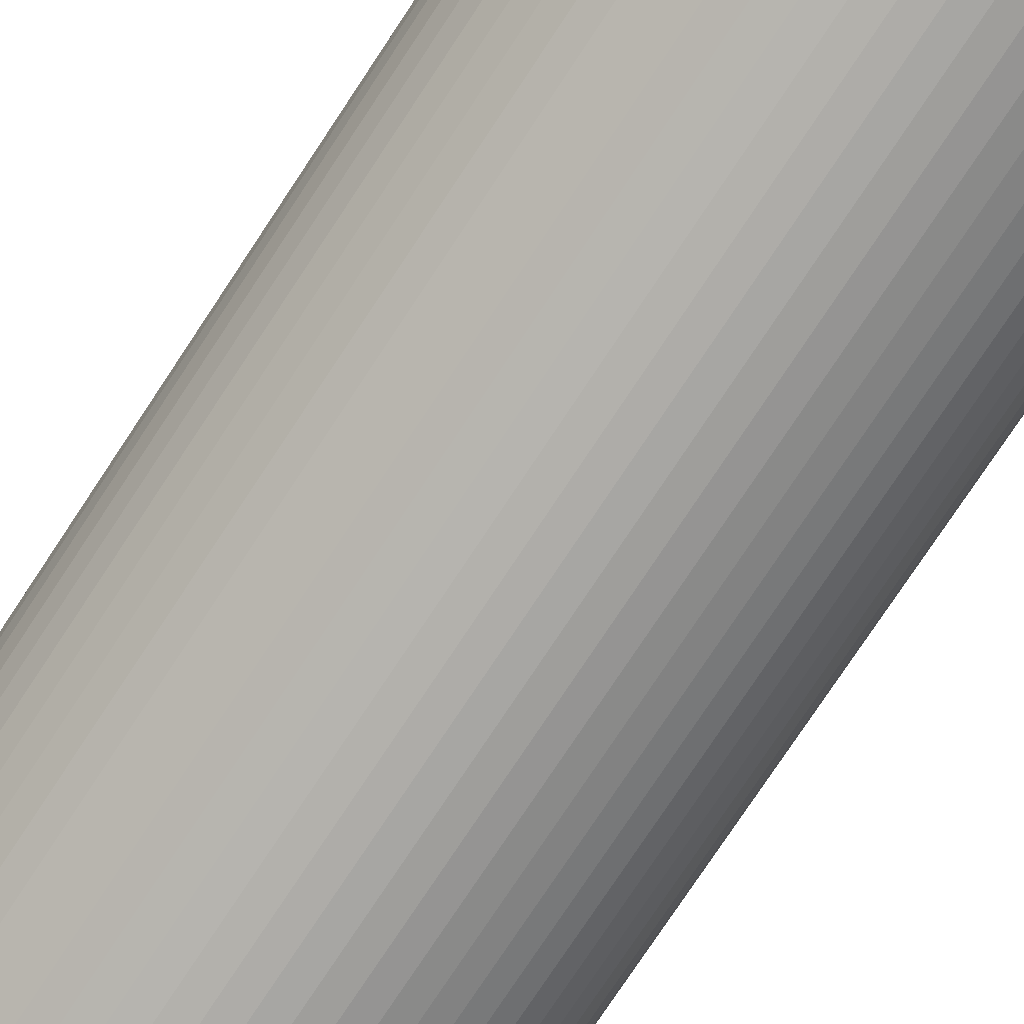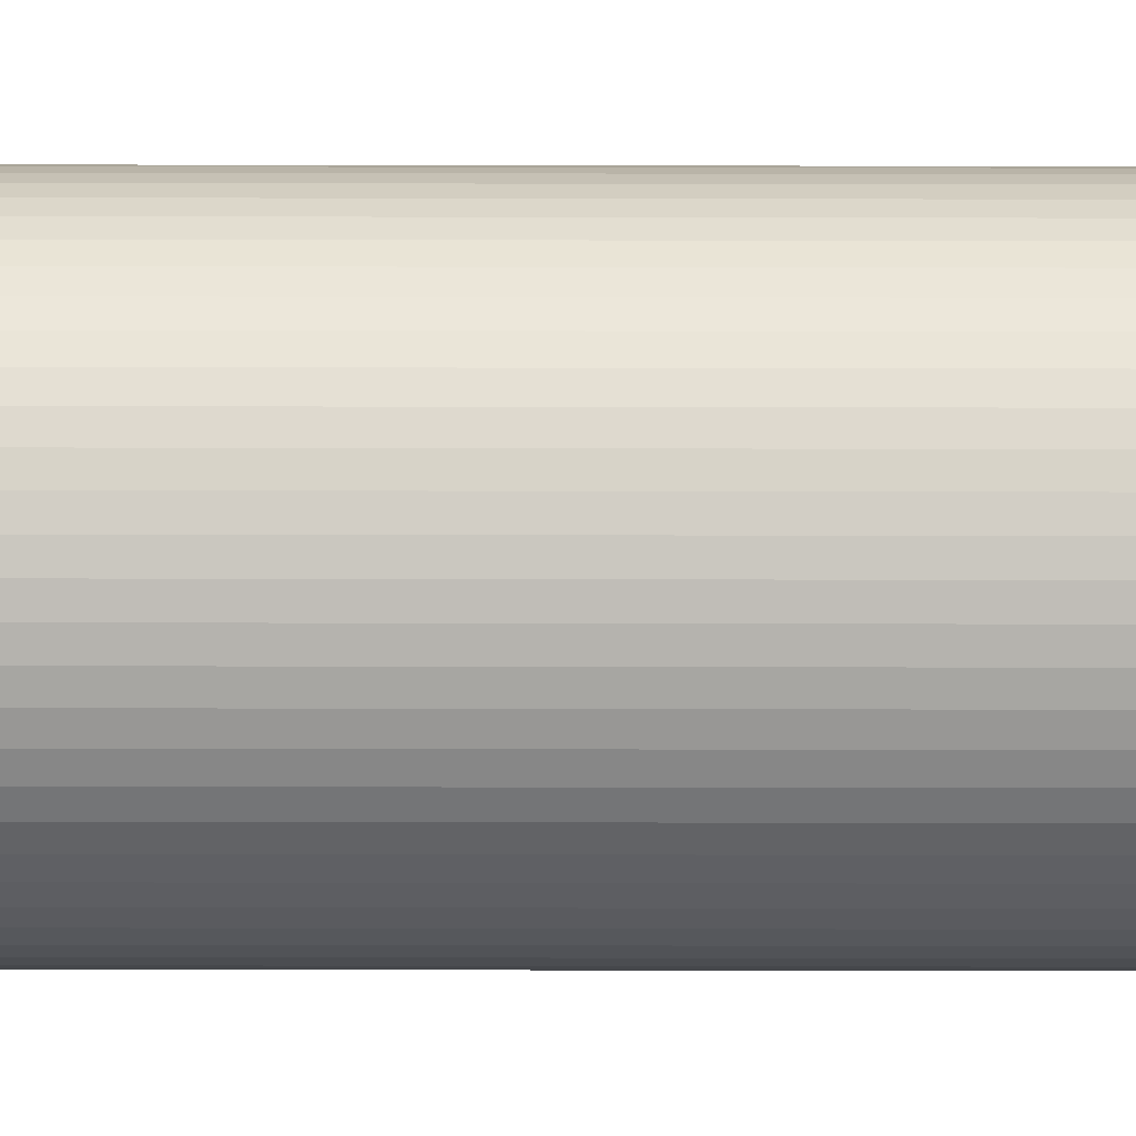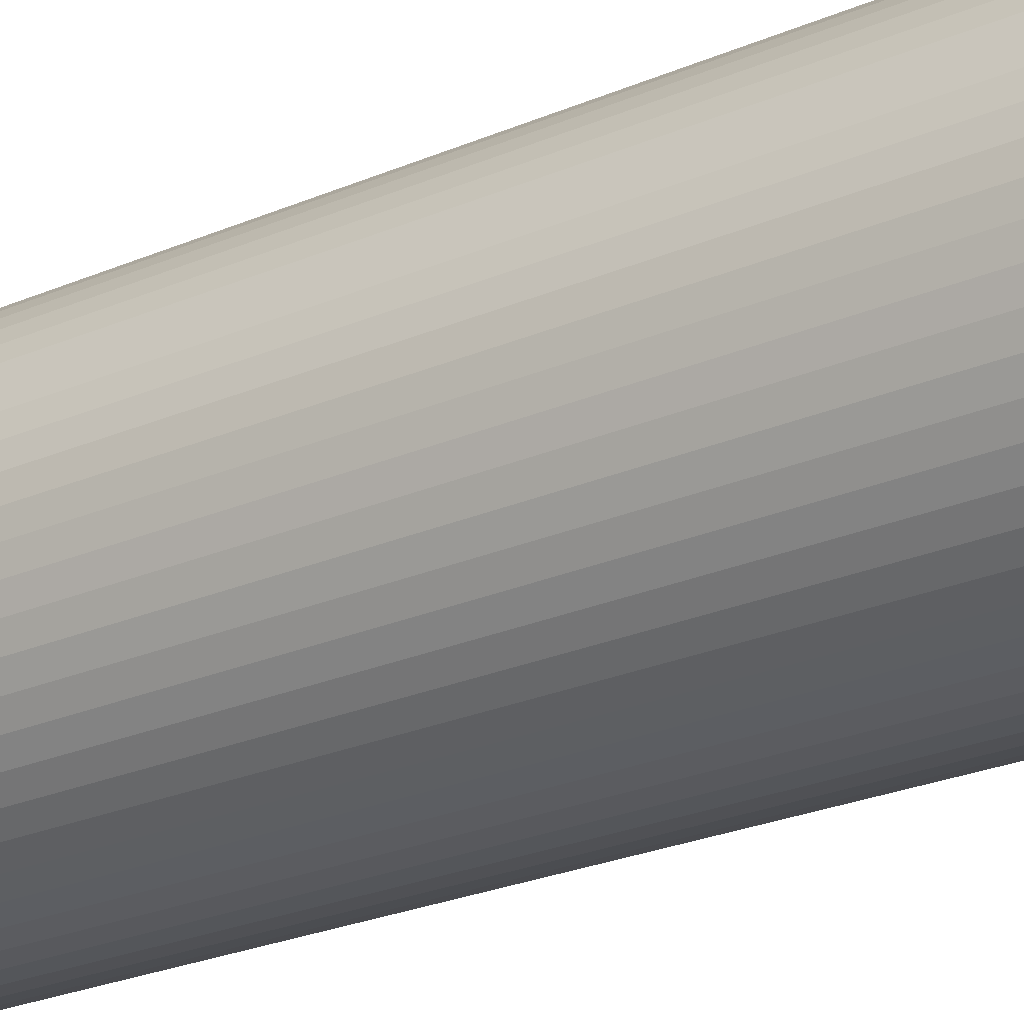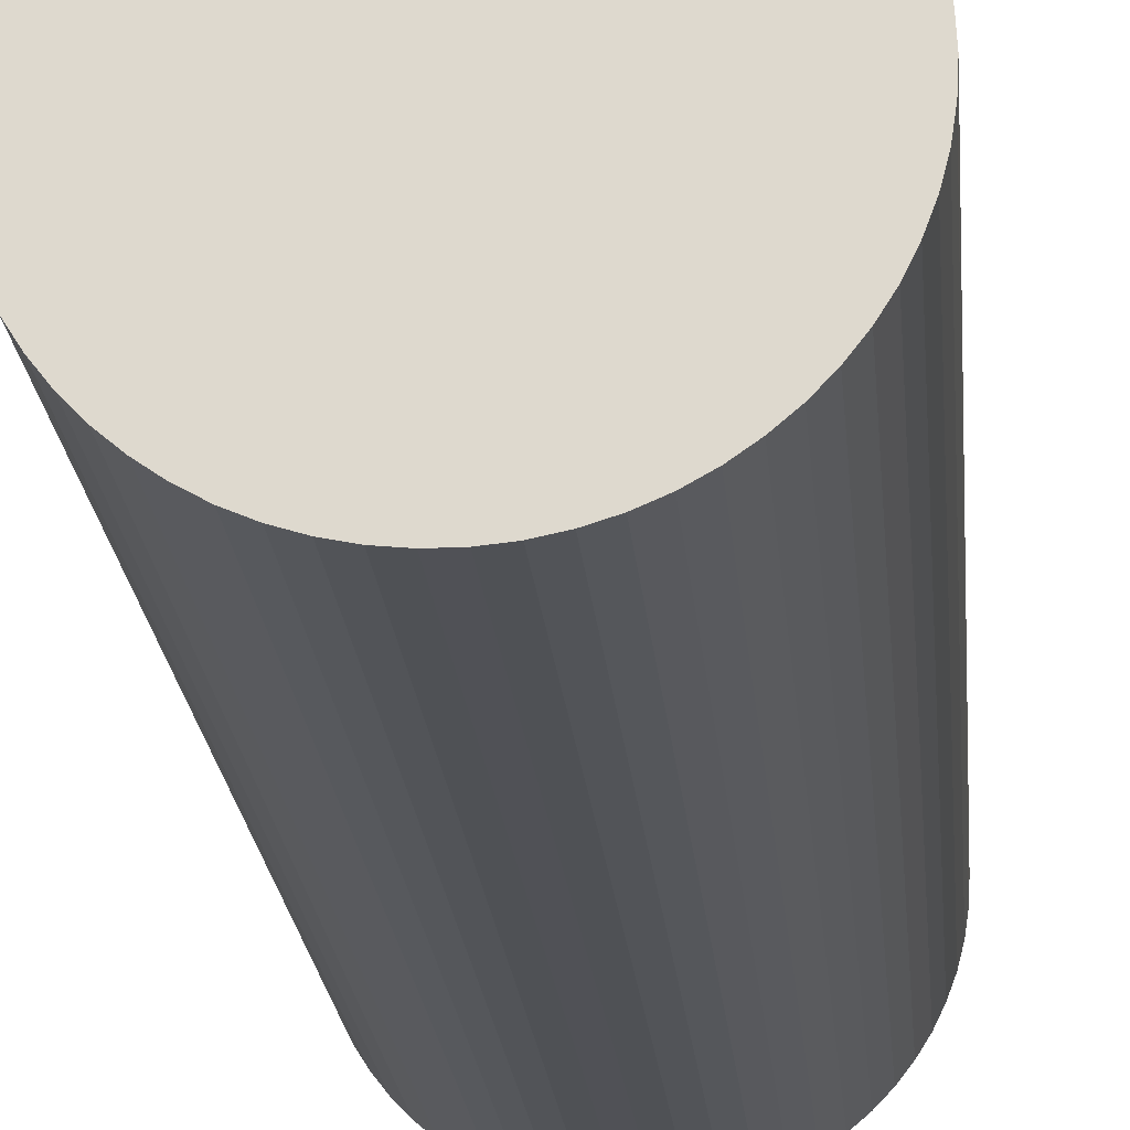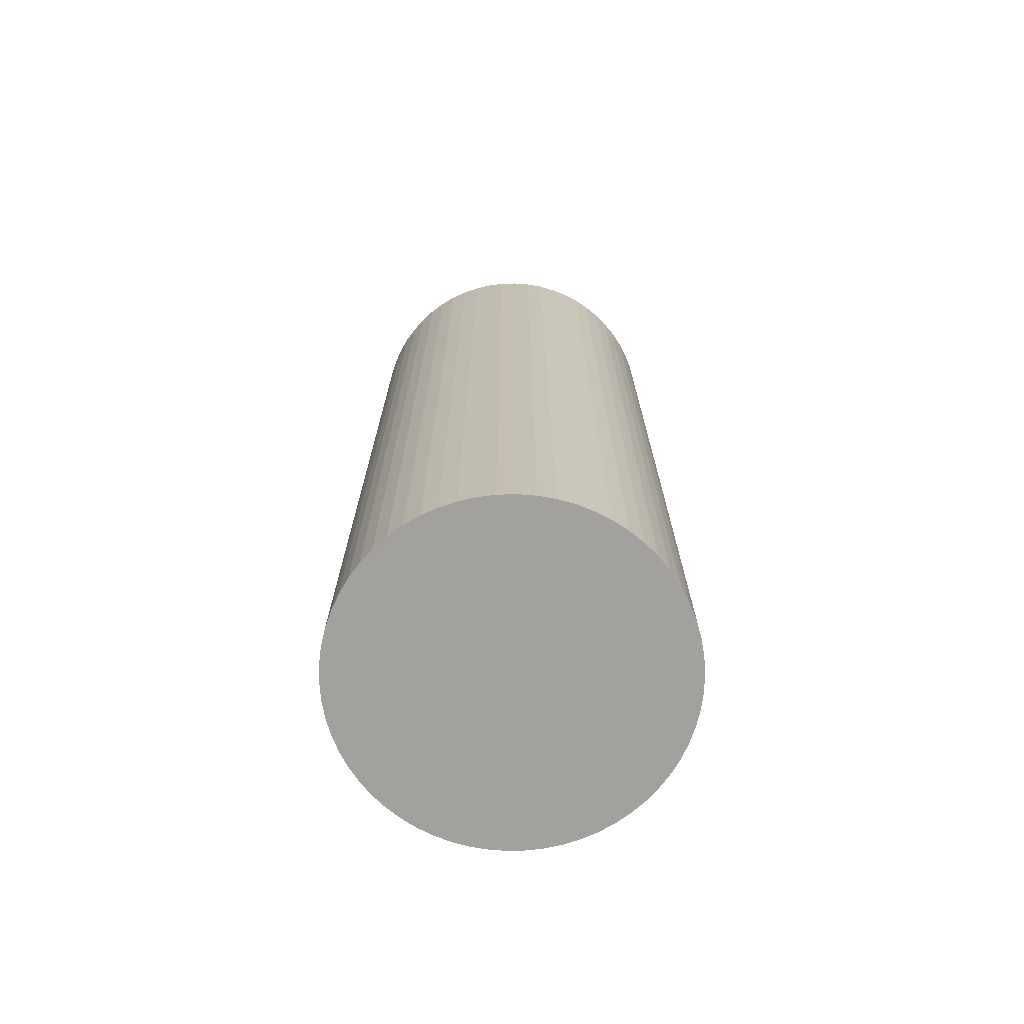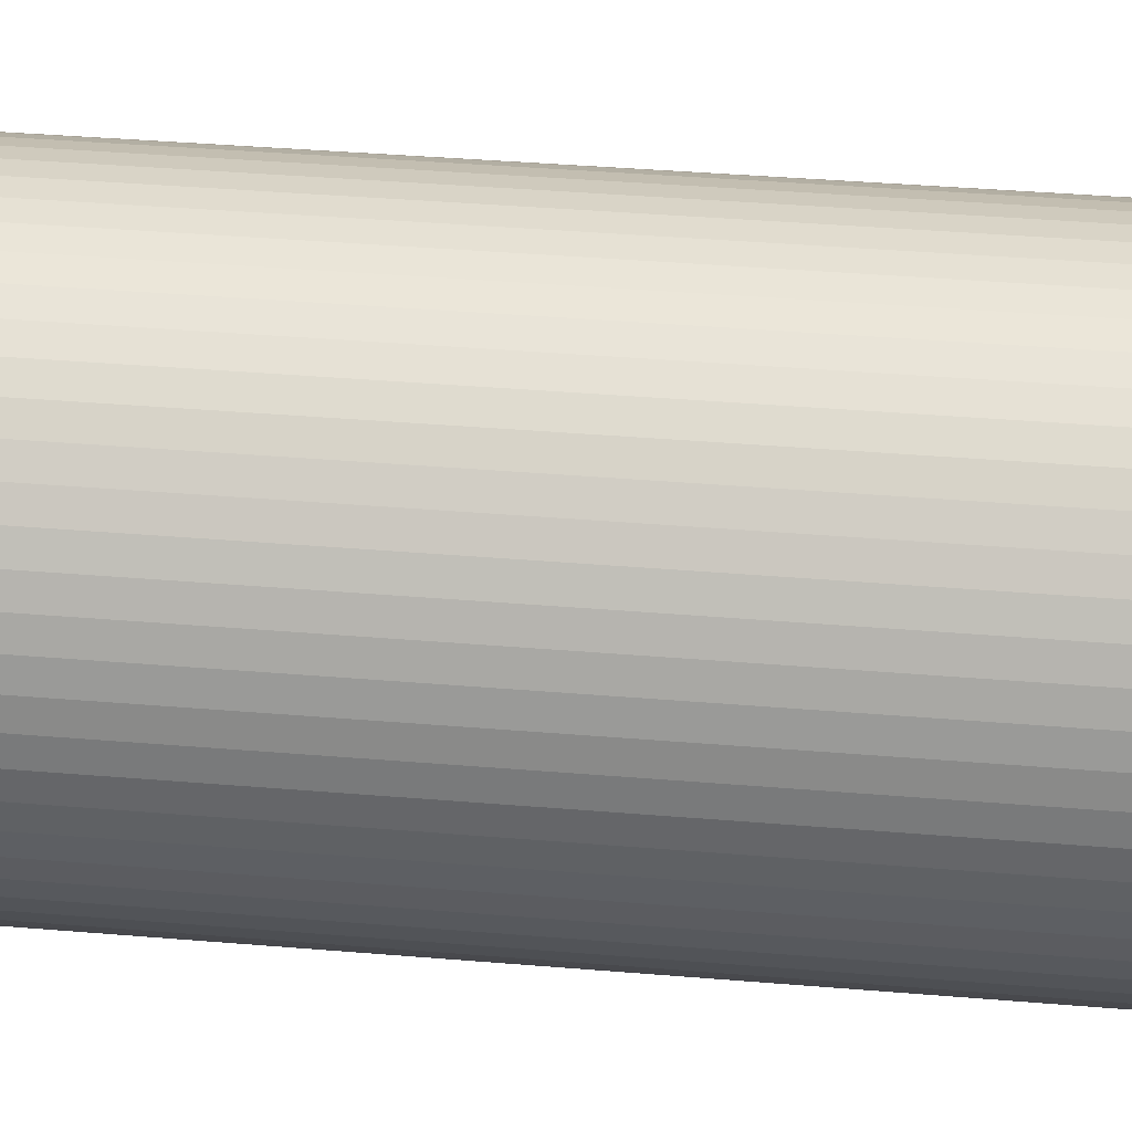
<metadata>
{"format":"obj","ext":"obj","renderer":"f3d","projection":"perspective","resolution":1024,"background":"white","views":[{"elev":-77.0,"azim":146.5,"up":"+Z"},{"elev":-68.2,"azim":-90.1,"up":"+Z"},{"elev":-25.4,"azim":-55.3,"up":"+Z"},{"elev":-20.3,"azim":-175.3,"up":"+Z"},{"elev":-72.1,"azim":88.6,"up":"+Y"},{"elev":34.2,"azim":-83.3,"up":"+Z"}]}
</metadata>
<code>
v  3.303 9.286 0.168
v  3.236 9.286 0.496
v  3.278 9.286 0.333
v  3.177 9.286 0.653
v  3.312 9.286 5.686e-16
v  3.303 9.286 -0.168
v  3.104 9.286 0.804
v  3.015 9.286 0.946
v  3.278 9.286 -0.333
v  3.236 9.286 -0.496
v  2.912 9.286 1.079
v  3.177 9.286 -0.653
v  2.797 9.286 1.2
v  2.669 9.286 1.309
v  3.104 9.286 -0.804
v  3.015 9.286 -0.946
v  2.532 9.286 1.405
v  2.385 9.286 1.486
v  2.912 9.286 -1.079
v  2.231 9.286 1.553
v  2.797 9.286 -1.2
v  2.669 9.286 -1.309
v  2.071 9.286 1.603
v  1.907 9.286 1.637
v  2.532 9.286 -1.405
v  1.74 9.286 1.654
v  2.385 9.286 -1.487
v  1.572 9.286 1.653
v  2.231 9.286 -1.553
v  1.405 9.286 1.637
v  2.071 9.286 -1.603
v  1.241 9.286 1.603
v  1.907 9.286 -1.637
v  1.081 9.286 1.553
v  1.74 9.286 -1.654
v  0.927 9.286 1.486
v  1.572 9.286 -1.654
v  0.78 9.286 1.405
v  1.405 9.286 -1.637
v  0.642 9.286 1.309
v  1.241 9.286 -1.603
v  1.081 9.286 -1.553
v  0.515 9.286 1.2
v  0.927 9.286 -1.487
v  0.4 9.286 1.078
v  0.297 9.286 0.946
v  0.78 9.286 -1.405
v  0.208 9.286 0.803
v  0.643 9.286 -1.309
v  0.515 9.286 -1.2
v  0.134 9.286 0.653
v  0.4 9.286 -1.079
v  0.076 9.286 0.496
v  0.297 9.286 -0.946
v  0.034 9.286 0.333
v  0.208 9.286 -0.804
v  0.009 9.286 0.167
v  0 9.286 5.686e-16
v  0.135 9.286 -0.653
v  0.076 9.286 -0.496
v  0.009 9.286 -0.168
v  0.034 9.286 -0.333
v  2.532 8.603e-17 -1.405
v  2.385 9.105e-17 -1.487
v  2.231 9.509e-17 -1.553
v  3.177 3.998e-17 -0.653
v  3.104 4.923e-17 -0.804
v  3.015 5.793e-17 -0.946
v  2.912 6.607e-17 -1.079
v  2.797 7.348e-17 -1.2
v  2.669 8.015e-17 -1.309
v  2.071 9.816e-17 -1.603
v  1.907 1.002e-16 -1.637
v  1.74 1.013e-16 -1.654
v  1.572 1.013e-16 -1.654
v  1.405 1.002e-16 -1.637
v  1.241 9.816e-17 -1.603
v  1.081 9.509e-17 -1.553
v  0.927 9.105e-17 -1.487
v  0.78 8.603e-17 -1.405
v  0.643 8.015e-17 -1.309
v  0.515 7.348e-17 -1.2
v  0.4 6.607e-17 -1.079
v  0.297 5.793e-17 -0.946
v  0.208 4.923e-17 -0.804
v  0.135 3.998e-17 -0.653
v  0.076 3.037e-17 -0.496
v  0.034 2.039e-17 -0.333
v  0.009 1.029e-17 -0.168
v  0 0 0
v  0.009 -1.023e-17 0.167
v  0.034 -2.039e-17 0.333
v  0.076 -3.037e-17 0.496
v  0.134 -3.998e-17 0.653
v  0.208 -4.917e-17 0.803
v  0.297 -5.793e-17 0.946
v  0.4 -6.601e-17 1.078
v  0.515 -7.348e-17 1.2
v  0.642 -8.015e-17 1.309
v  0.78 -8.603e-17 1.405
v  0.927 -9.099e-17 1.486
v  1.081 -9.509e-17 1.553
v  1.241 -9.816e-17 1.603
v  1.405 -1.002e-16 1.637
v  1.572 -1.012e-16 1.653
v  1.74 -1.013e-16 1.654
v  1.907 -1.002e-16 1.637
v  2.071 -9.816e-17 1.603
v  2.231 -9.509e-17 1.553
v  2.385 -9.099e-17 1.486
v  2.532 -8.603e-17 1.405
v  2.669 -8.015e-17 1.309
v  2.797 -7.348e-17 1.2
v  2.912 -6.607e-17 1.079
v  3.015 -5.793e-17 0.946
v  3.104 -4.923e-17 0.804
v  3.177 -3.998e-17 0.653
v  3.236 -3.037e-17 0.496
v  3.278 -2.039e-17 0.333
v  3.303 -1.029e-17 0.168
v  3.312 0 0
v  3.303 1.029e-17 -0.168
v  3.278 2.039e-17 -0.333
v  3.236 3.037e-17 -0.496
g defaultobject
f 1 2 3
f 2 1 4
f 4 1 5
f 4 5 6
f 4 6 7
f 7 6 8
f 8 6 9
f 8 9 10
f 8 10 11
f 11 10 12
f 11 12 13
f 13 12 14
f 14 12 15
f 14 15 16
f 14 16 17
f 17 16 18
f 18 16 19
f 18 19 20
f 20 19 21
f 20 21 22
f 20 22 23
f 23 22 24
f 24 22 25
f 24 25 26
f 26 25 27
f 26 27 28
f 28 27 29
f 28 29 30
f 30 29 31
f 30 31 32
f 32 31 33
f 32 33 34
f 34 33 35
f 34 35 36
f 36 35 37
f 36 37 38
f 38 37 39
f 38 39 40
f 40 39 41
f 40 41 42
f 40 42 43
f 43 42 44
f 43 44 45
f 45 44 46
f 46 44 47
f 46 47 48
f 48 47 49
f 48 49 50
f 48 50 51
f 51 50 52
f 51 52 53
f 53 52 54
f 53 54 55
f 55 54 56
f 55 56 57
f 57 56 58
f 58 56 59
f 58 59 60
f 58 60 61
f 61 60 62
f 63 27 25
f 27 63 64
f 64 29 27
f 29 64 65
f 66 15 12
f 15 66 67
f 67 16 15
f 16 67 68
f 68 19 16
f 19 68 69
f 69 21 19
f 21 69 70
f 71 25 22
f 25 71 63
f 70 22 21
f 22 70 71
f 65 31 29
f 31 65 72
f 72 33 31
f 33 72 73
f 73 35 33
f 35 73 74
f 74 37 35
f 37 74 75
f 75 39 37
f 39 75 76
f 76 41 39
f 41 76 77
f 77 42 41
f 42 77 78
f 78 44 42
f 44 78 79
f 79 47 44
f 47 79 80
f 80 49 47
f 49 80 81
f 81 50 49
f 50 81 82
f 82 52 50
f 52 82 83
f 83 54 52
f 54 83 84
f 84 56 54
f 56 84 85
f 85 59 56
f 59 85 86
f 86 60 59
f 60 86 87
f 87 62 60
f 62 87 88
f 88 61 62
f 61 88 89
f 89 58 61
f 58 89 90
f 90 57 58
f 57 90 91
f 91 55 57
f 55 91 92
f 92 53 55
f 53 92 93
f 93 51 53
f 51 93 94
f 94 48 51
f 48 94 95
f 95 46 48
f 46 95 96
f 96 45 46
f 45 96 97
f 97 43 45
f 43 97 98
f 98 40 43
f 40 98 99
f 99 38 40
f 38 99 100
f 100 36 38
f 36 100 101
f 101 34 36
f 34 101 102
f 102 32 34
f 32 102 103
f 103 30 32
f 30 103 104
f 104 28 30
f 28 104 105
f 105 26 28
f 26 105 106
f 106 24 26
f 24 106 107
f 107 23 24
f 23 107 108
f 108 20 23
f 20 108 109
f 109 18 20
f 18 109 110
f 110 17 18
f 17 110 111
f 111 14 17
f 14 111 112
f 112 13 14
f 13 112 113
f 113 11 13
f 11 113 114
f 114 8 11
f 8 114 115
f 115 7 8
f 7 115 116
f 116 4 7
f 4 116 117
f 117 2 4
f 2 117 118
f 118 3 2
f 3 118 119
f 119 1 3
f 1 119 120
f 120 5 1
f 5 120 121
f 121 6 5
f 6 121 122
f 122 9 6
f 9 122 123
f 123 10 9
f 10 123 124
f 124 12 10
f 12 124 66
f 68 70 69
f 70 68 71
f 71 68 67
f 71 67 66
f 71 66 63
f 63 66 64
f 64 66 124
f 64 124 123
f 64 123 65
f 65 123 72
f 72 123 122
f 72 122 121
f 72 121 73
f 73 121 74
f 74 121 120
f 74 120 75
f 75 120 119
f 75 119 118
f 75 118 76
f 76 118 77
f 77 118 117
f 77 117 78
f 78 117 116
f 78 116 79
f 79 116 115
f 79 115 80
f 80 115 114
f 80 114 81
f 81 114 113
f 81 113 112
f 81 112 82
f 82 112 111
f 82 111 83
f 83 111 84
f 84 111 110
f 84 110 109
f 84 109 85
f 85 109 86
f 86 109 108
f 86 108 87
f 87 108 107
f 87 107 88
f 88 107 106
f 88 106 105
f 88 105 89
f 89 105 90
f 90 105 104
f 90 104 91
f 91 104 103
f 91 103 92
f 92 103 102
f 92 102 93
f 93 102 101
f 93 101 100
f 93 100 94
f 94 100 99
f 94 99 95
f 95 99 96
f 96 99 98
f 96 98 97

</code>
